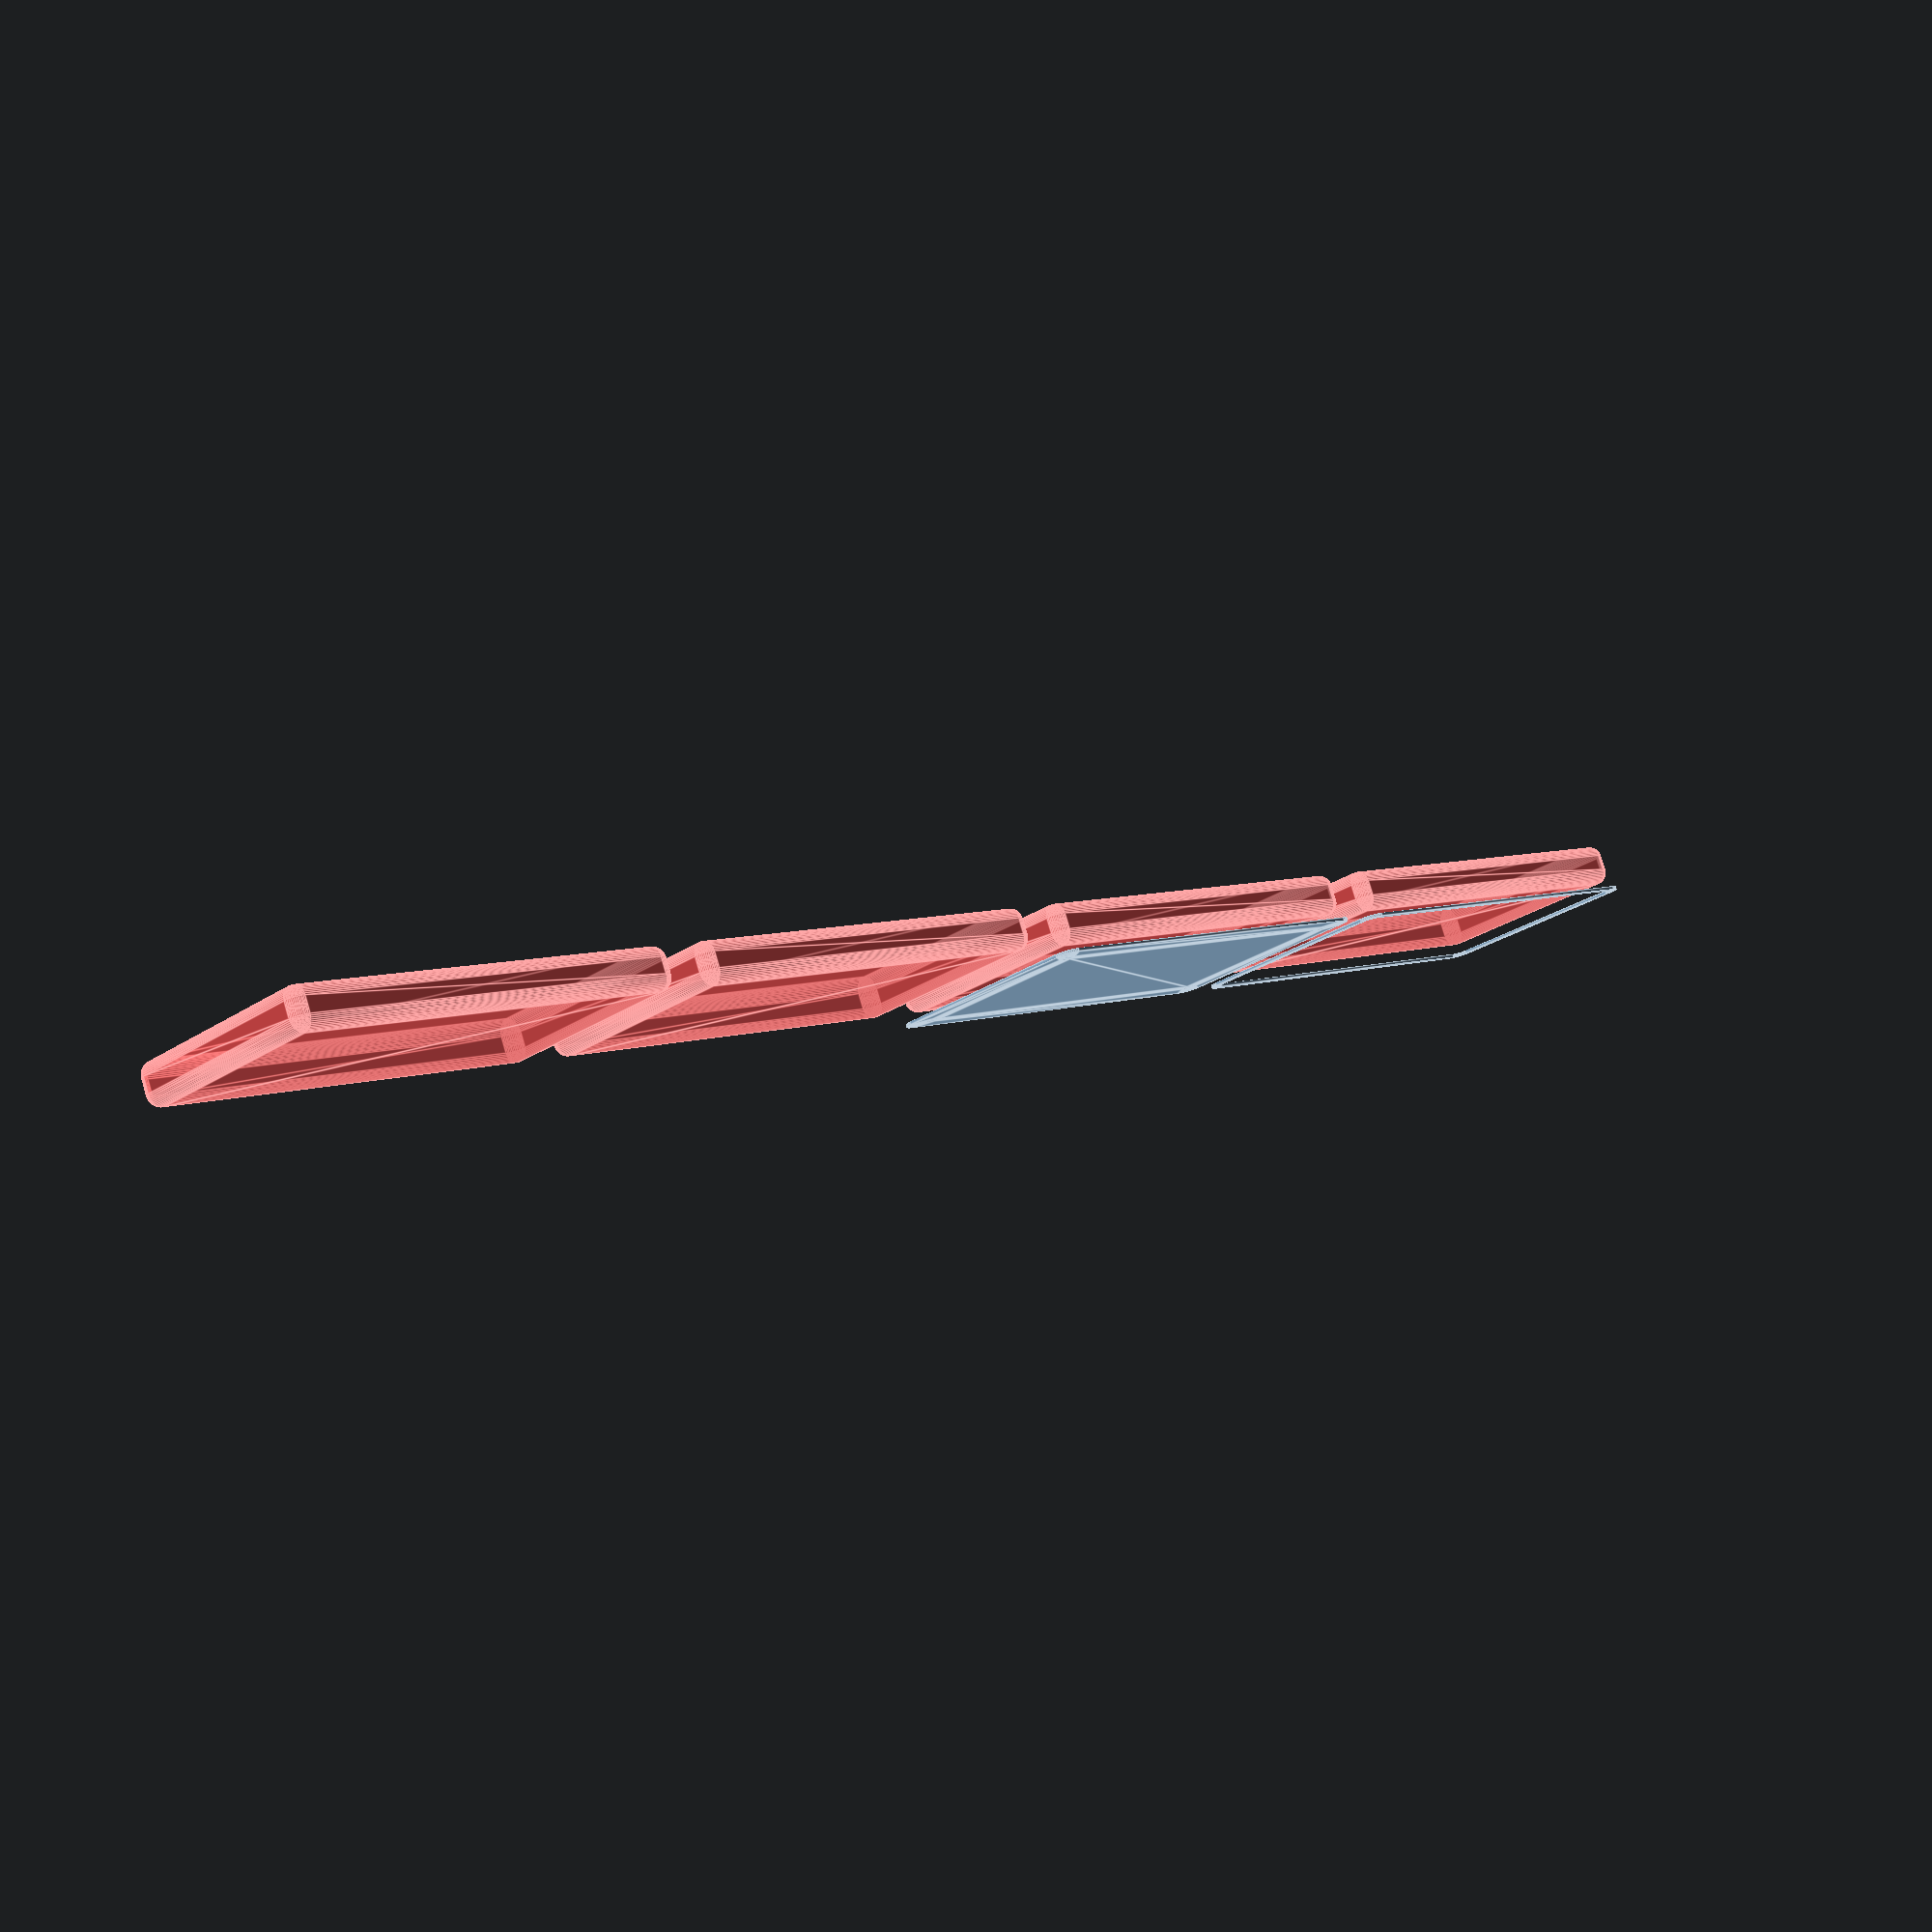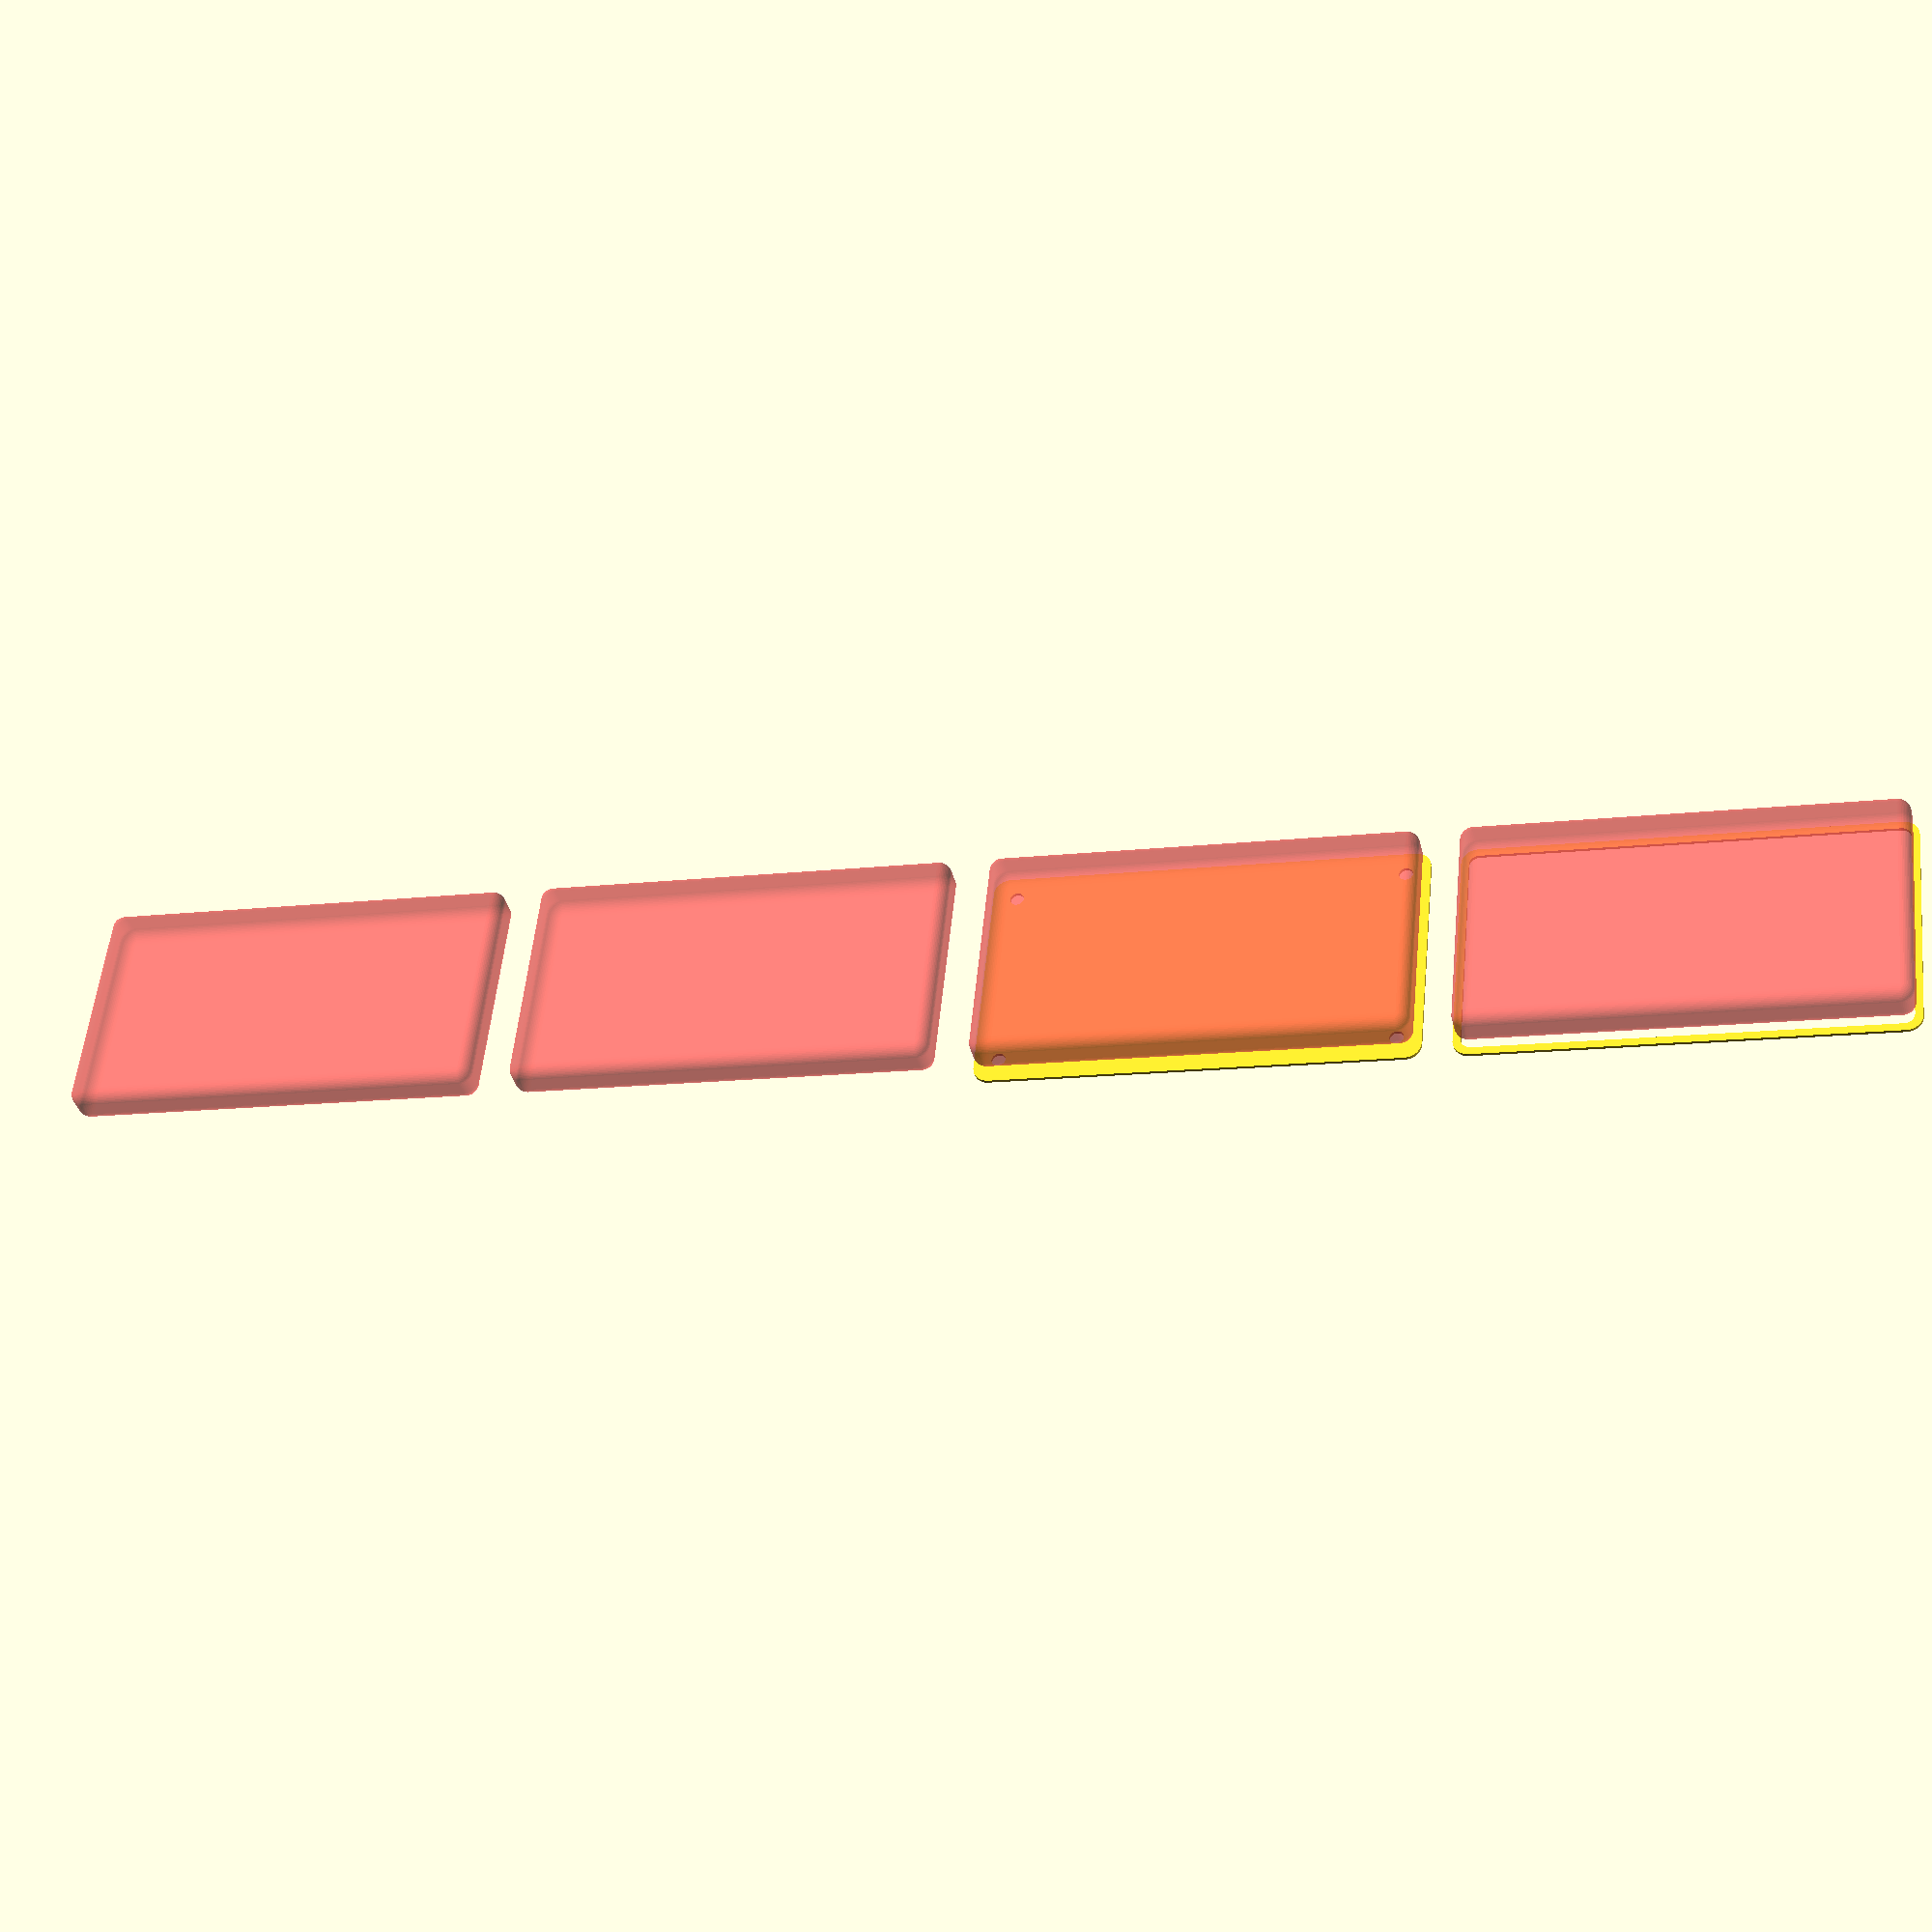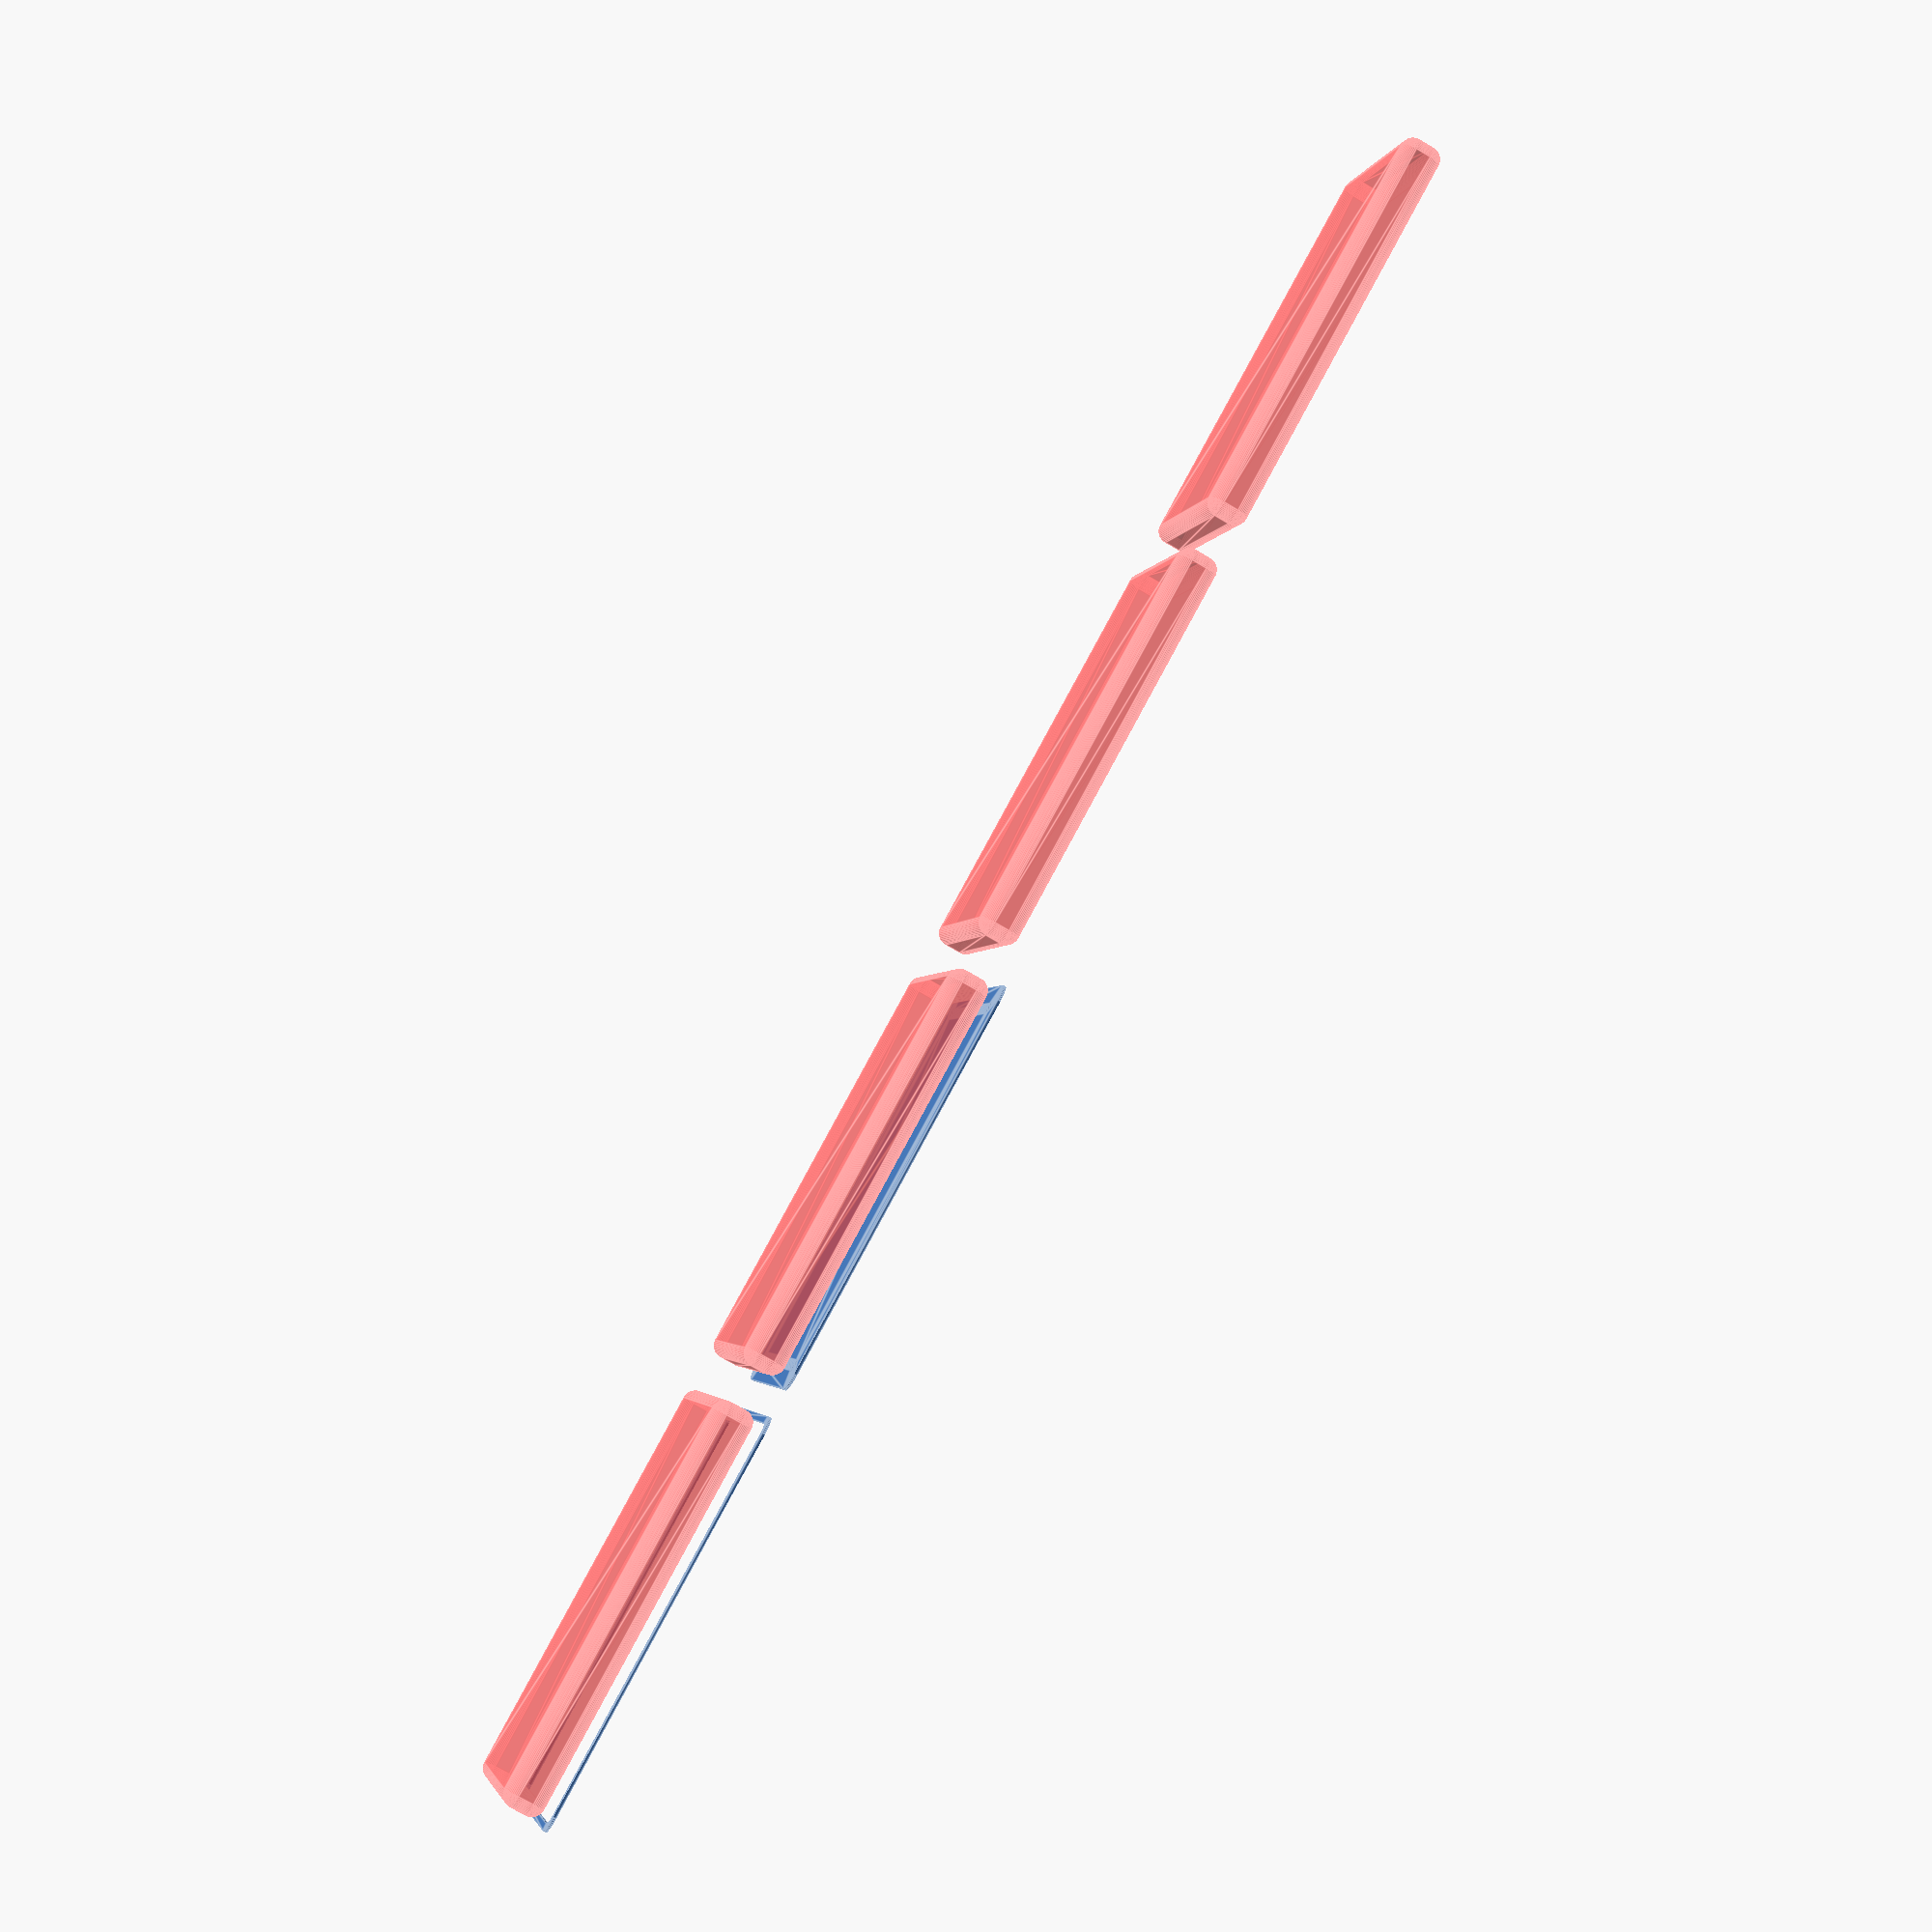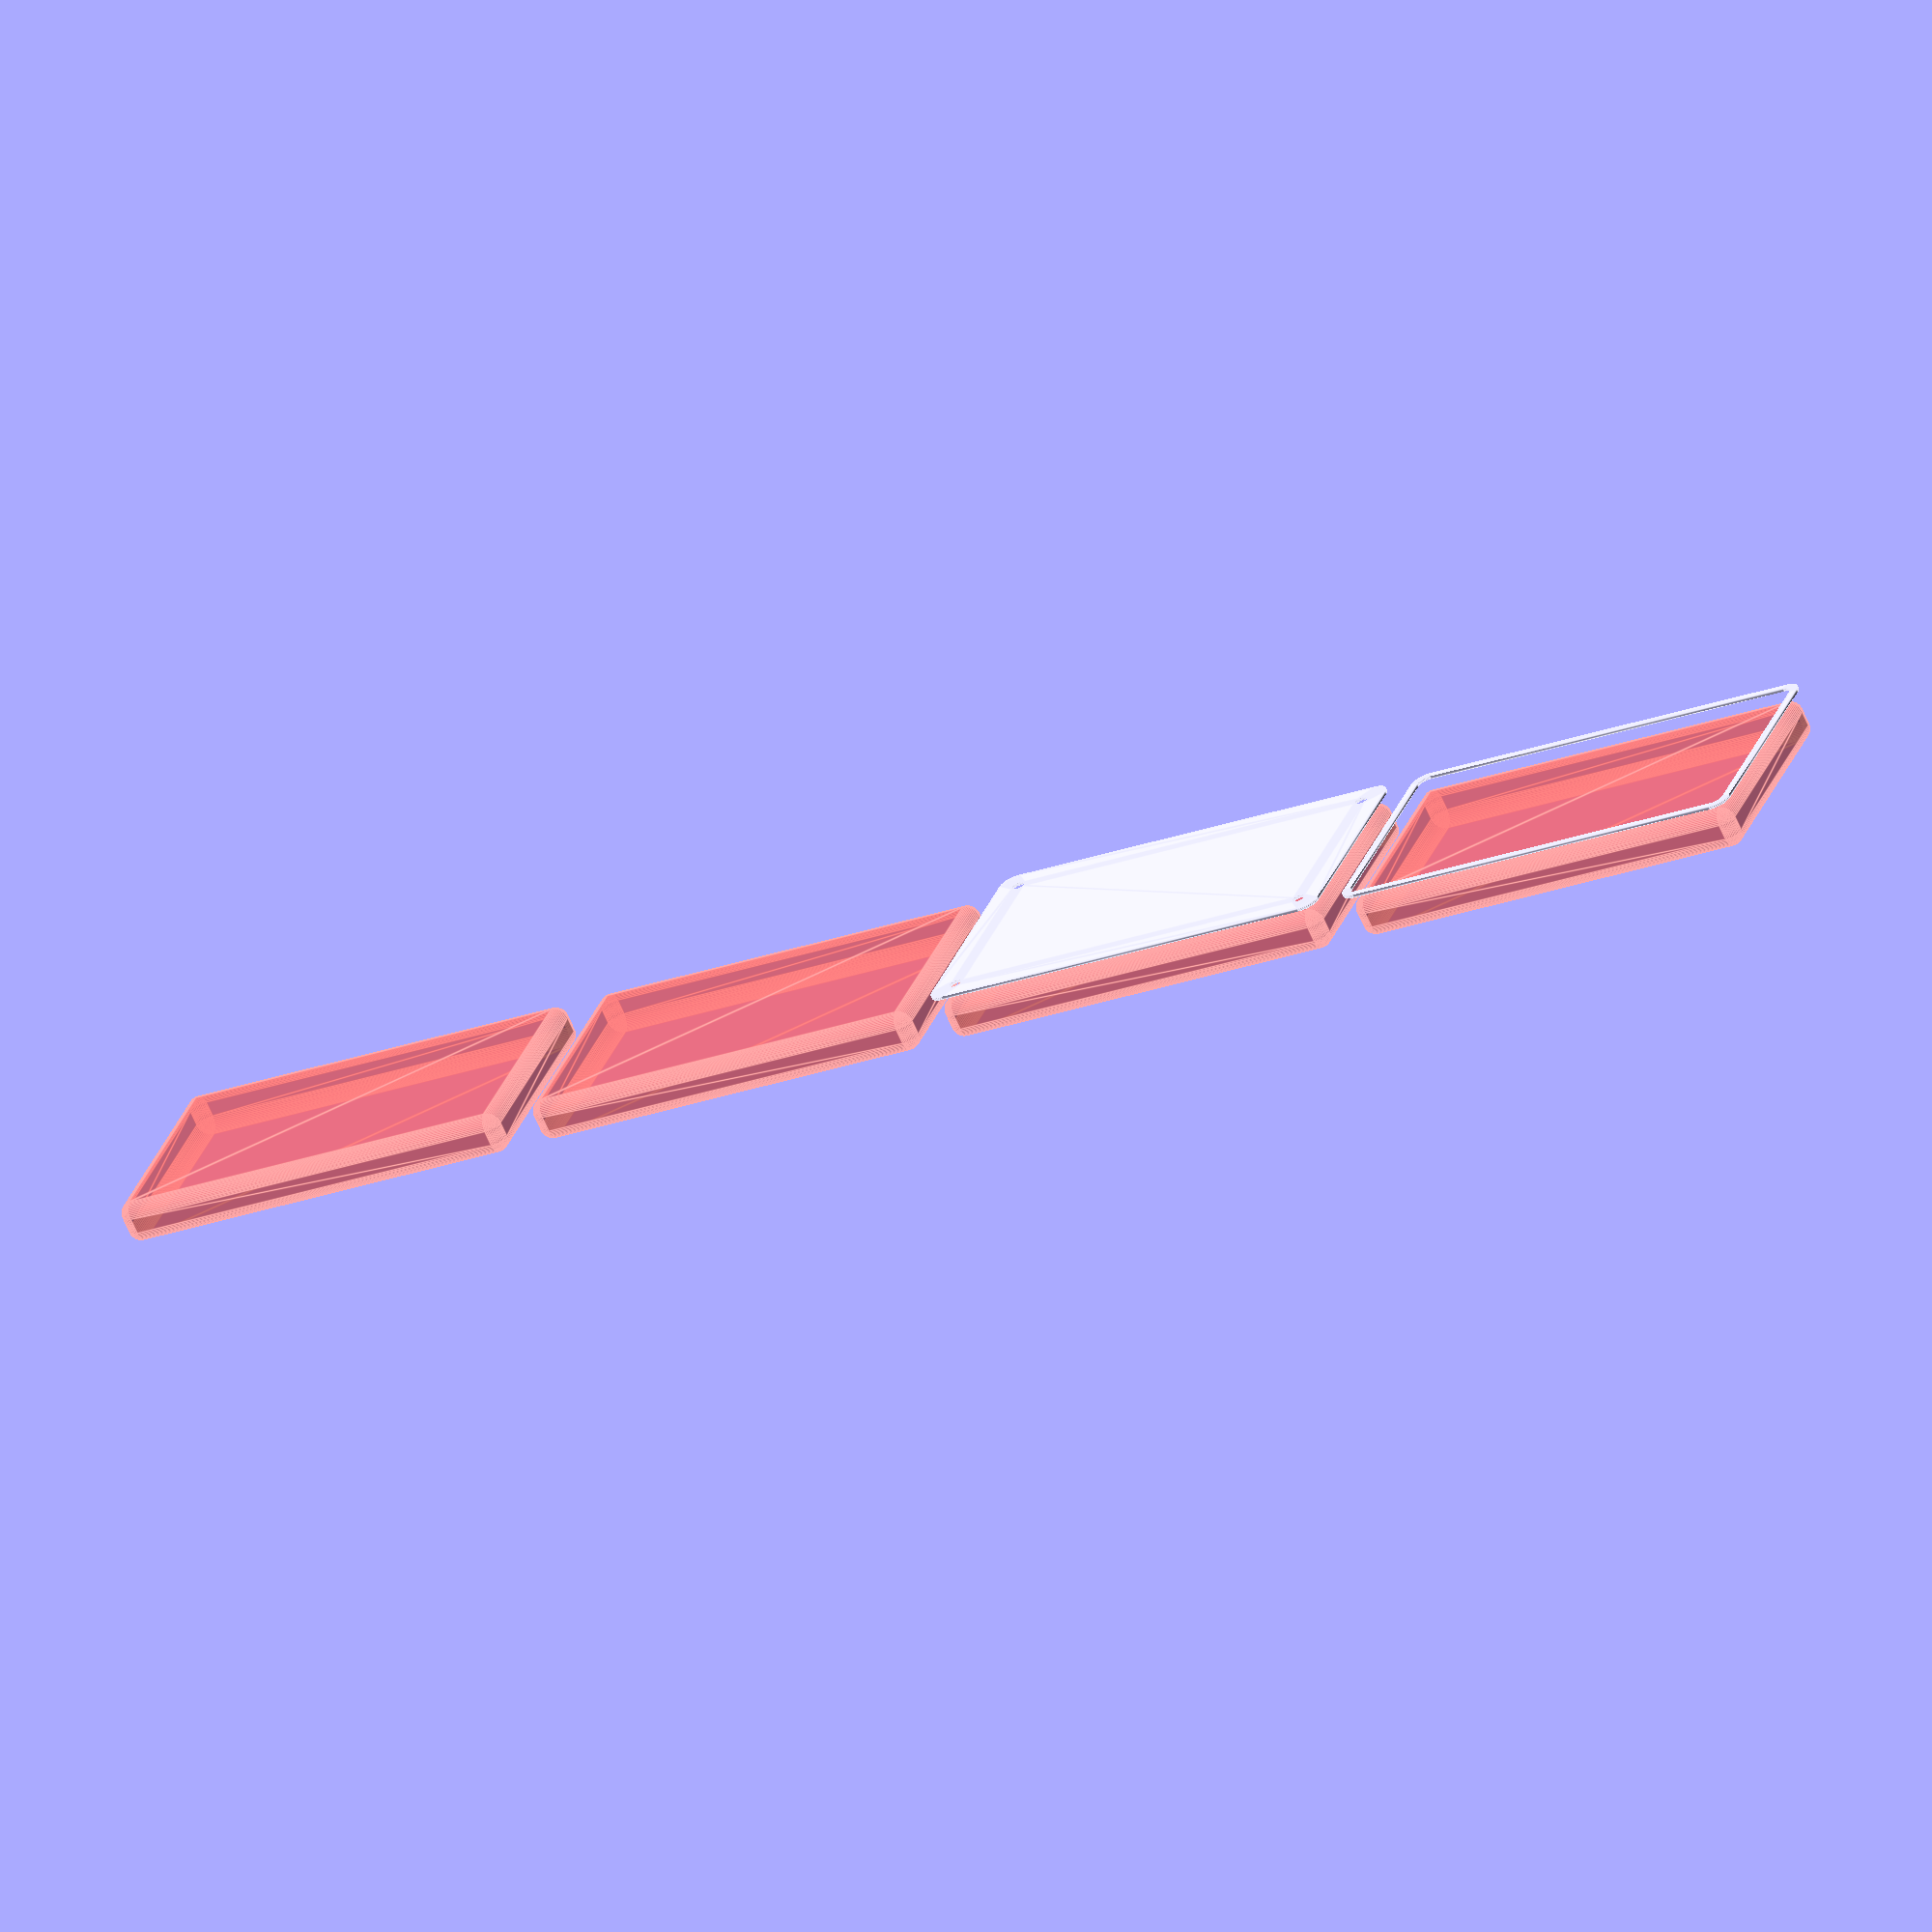
<openscad>
$fn = 50;


union() {
	translate(v = [0, 0, 0]) {
		projection() {
			intersection() {
				translate(v = [-500, -500, -4.5000000000]) {
					cube(size = [1000, 1000, 0.1000000000]);
				}
				difference() {
					union() {
						hull() {
							translate(v = [-32.5000000000, 62.5000000000, 0]) {
								cylinder(h = 12, r = 5);
							}
							translate(v = [32.5000000000, 62.5000000000, 0]) {
								cylinder(h = 12, r = 5);
							}
							translate(v = [-32.5000000000, -62.5000000000, 0]) {
								cylinder(h = 12, r = 5);
							}
							translate(v = [32.5000000000, -62.5000000000, 0]) {
								cylinder(h = 12, r = 5);
							}
						}
					}
					union() {
						translate(v = [-30.0000000000, -60.0000000000, 2]) {
							rotate(a = [0, 0, 0]) {
								difference() {
									union() {
										translate(v = [0, 0, -1.7000000000]) {
											cylinder(h = 1.7000000000, r1 = 1.5000000000, r2 = 2.4000000000);
										}
										cylinder(h = 250, r = 2.4000000000);
										translate(v = [0, 0, -6.0000000000]) {
											cylinder(h = 6, r = 1.5000000000);
										}
										translate(v = [0, 0, -6.0000000000]) {
											cylinder(h = 6, r = 1.8000000000);
										}
										translate(v = [0, 0, -6.0000000000]) {
											cylinder(h = 6, r = 1.5000000000);
										}
									}
									union();
								}
							}
						}
						translate(v = [30.0000000000, -60.0000000000, 2]) {
							rotate(a = [0, 0, 0]) {
								difference() {
									union() {
										translate(v = [0, 0, -1.7000000000]) {
											cylinder(h = 1.7000000000, r1 = 1.5000000000, r2 = 2.4000000000);
										}
										cylinder(h = 250, r = 2.4000000000);
										translate(v = [0, 0, -6.0000000000]) {
											cylinder(h = 6, r = 1.5000000000);
										}
										translate(v = [0, 0, -6.0000000000]) {
											cylinder(h = 6, r = 1.8000000000);
										}
										translate(v = [0, 0, -6.0000000000]) {
											cylinder(h = 6, r = 1.5000000000);
										}
									}
									union();
								}
							}
						}
						translate(v = [-30.0000000000, 60.0000000000, 2]) {
							rotate(a = [0, 0, 0]) {
								difference() {
									union() {
										translate(v = [0, 0, -1.7000000000]) {
											cylinder(h = 1.7000000000, r1 = 1.5000000000, r2 = 2.4000000000);
										}
										cylinder(h = 250, r = 2.4000000000);
										translate(v = [0, 0, -6.0000000000]) {
											cylinder(h = 6, r = 1.5000000000);
										}
										translate(v = [0, 0, -6.0000000000]) {
											cylinder(h = 6, r = 1.8000000000);
										}
										translate(v = [0, 0, -6.0000000000]) {
											cylinder(h = 6, r = 1.5000000000);
										}
									}
									union();
								}
							}
						}
						translate(v = [30.0000000000, 60.0000000000, 2]) {
							rotate(a = [0, 0, 0]) {
								difference() {
									union() {
										translate(v = [0, 0, -1.7000000000]) {
											cylinder(h = 1.7000000000, r1 = 1.5000000000, r2 = 2.4000000000);
										}
										cylinder(h = 250, r = 2.4000000000);
										translate(v = [0, 0, -6.0000000000]) {
											cylinder(h = 6, r = 1.5000000000);
										}
										translate(v = [0, 0, -6.0000000000]) {
											cylinder(h = 6, r = 1.8000000000);
										}
										translate(v = [0, 0, -6.0000000000]) {
											cylinder(h = 6, r = 1.5000000000);
										}
									}
									union();
								}
							}
						}
						translate(v = [0, 0, 3]) {
							#hull() {
								union() {
									translate(v = [-32.0000000000, 62.0000000000, 4]) {
										cylinder(h = 5, r = 4);
									}
									translate(v = [-32.0000000000, 62.0000000000, 4]) {
										sphere(r = 4);
									}
									translate(v = [-32.0000000000, 62.0000000000, 9]) {
										sphere(r = 4);
									}
								}
								union() {
									translate(v = [32.0000000000, 62.0000000000, 4]) {
										cylinder(h = 5, r = 4);
									}
									translate(v = [32.0000000000, 62.0000000000, 4]) {
										sphere(r = 4);
									}
									translate(v = [32.0000000000, 62.0000000000, 9]) {
										sphere(r = 4);
									}
								}
								union() {
									translate(v = [-32.0000000000, -62.0000000000, 4]) {
										cylinder(h = 5, r = 4);
									}
									translate(v = [-32.0000000000, -62.0000000000, 4]) {
										sphere(r = 4);
									}
									translate(v = [-32.0000000000, -62.0000000000, 9]) {
										sphere(r = 4);
									}
								}
								union() {
									translate(v = [32.0000000000, -62.0000000000, 4]) {
										cylinder(h = 5, r = 4);
									}
									translate(v = [32.0000000000, -62.0000000000, 4]) {
										sphere(r = 4);
									}
									translate(v = [32.0000000000, -62.0000000000, 9]) {
										sphere(r = 4);
									}
								}
							}
						}
					}
				}
			}
		}
	}
	translate(v = [0, 144, 0]) {
		projection() {
			intersection() {
				translate(v = [-500, -500, -1.5000000000]) {
					cube(size = [1000, 1000, 0.1000000000]);
				}
				difference() {
					union() {
						hull() {
							translate(v = [-32.5000000000, 62.5000000000, 0]) {
								cylinder(h = 12, r = 5);
							}
							translate(v = [32.5000000000, 62.5000000000, 0]) {
								cylinder(h = 12, r = 5);
							}
							translate(v = [-32.5000000000, -62.5000000000, 0]) {
								cylinder(h = 12, r = 5);
							}
							translate(v = [32.5000000000, -62.5000000000, 0]) {
								cylinder(h = 12, r = 5);
							}
						}
					}
					union() {
						translate(v = [-30.0000000000, -60.0000000000, 2]) {
							rotate(a = [0, 0, 0]) {
								difference() {
									union() {
										translate(v = [0, 0, -1.7000000000]) {
											cylinder(h = 1.7000000000, r1 = 1.5000000000, r2 = 2.4000000000);
										}
										cylinder(h = 250, r = 2.4000000000);
										translate(v = [0, 0, -6.0000000000]) {
											cylinder(h = 6, r = 1.5000000000);
										}
										translate(v = [0, 0, -6.0000000000]) {
											cylinder(h = 6, r = 1.8000000000);
										}
										translate(v = [0, 0, -6.0000000000]) {
											cylinder(h = 6, r = 1.5000000000);
										}
									}
									union();
								}
							}
						}
						translate(v = [30.0000000000, -60.0000000000, 2]) {
							rotate(a = [0, 0, 0]) {
								difference() {
									union() {
										translate(v = [0, 0, -1.7000000000]) {
											cylinder(h = 1.7000000000, r1 = 1.5000000000, r2 = 2.4000000000);
										}
										cylinder(h = 250, r = 2.4000000000);
										translate(v = [0, 0, -6.0000000000]) {
											cylinder(h = 6, r = 1.5000000000);
										}
										translate(v = [0, 0, -6.0000000000]) {
											cylinder(h = 6, r = 1.8000000000);
										}
										translate(v = [0, 0, -6.0000000000]) {
											cylinder(h = 6, r = 1.5000000000);
										}
									}
									union();
								}
							}
						}
						translate(v = [-30.0000000000, 60.0000000000, 2]) {
							rotate(a = [0, 0, 0]) {
								difference() {
									union() {
										translate(v = [0, 0, -1.7000000000]) {
											cylinder(h = 1.7000000000, r1 = 1.5000000000, r2 = 2.4000000000);
										}
										cylinder(h = 250, r = 2.4000000000);
										translate(v = [0, 0, -6.0000000000]) {
											cylinder(h = 6, r = 1.5000000000);
										}
										translate(v = [0, 0, -6.0000000000]) {
											cylinder(h = 6, r = 1.8000000000);
										}
										translate(v = [0, 0, -6.0000000000]) {
											cylinder(h = 6, r = 1.5000000000);
										}
									}
									union();
								}
							}
						}
						translate(v = [30.0000000000, 60.0000000000, 2]) {
							rotate(a = [0, 0, 0]) {
								difference() {
									union() {
										translate(v = [0, 0, -1.7000000000]) {
											cylinder(h = 1.7000000000, r1 = 1.5000000000, r2 = 2.4000000000);
										}
										cylinder(h = 250, r = 2.4000000000);
										translate(v = [0, 0, -6.0000000000]) {
											cylinder(h = 6, r = 1.5000000000);
										}
										translate(v = [0, 0, -6.0000000000]) {
											cylinder(h = 6, r = 1.8000000000);
										}
										translate(v = [0, 0, -6.0000000000]) {
											cylinder(h = 6, r = 1.5000000000);
										}
									}
									union();
								}
							}
						}
						translate(v = [0, 0, 3]) {
							#hull() {
								union() {
									translate(v = [-32.0000000000, 62.0000000000, 4]) {
										cylinder(h = 5, r = 4);
									}
									translate(v = [-32.0000000000, 62.0000000000, 4]) {
										sphere(r = 4);
									}
									translate(v = [-32.0000000000, 62.0000000000, 9]) {
										sphere(r = 4);
									}
								}
								union() {
									translate(v = [32.0000000000, 62.0000000000, 4]) {
										cylinder(h = 5, r = 4);
									}
									translate(v = [32.0000000000, 62.0000000000, 4]) {
										sphere(r = 4);
									}
									translate(v = [32.0000000000, 62.0000000000, 9]) {
										sphere(r = 4);
									}
								}
								union() {
									translate(v = [-32.0000000000, -62.0000000000, 4]) {
										cylinder(h = 5, r = 4);
									}
									translate(v = [-32.0000000000, -62.0000000000, 4]) {
										sphere(r = 4);
									}
									translate(v = [-32.0000000000, -62.0000000000, 9]) {
										sphere(r = 4);
									}
								}
								union() {
									translate(v = [32.0000000000, -62.0000000000, 4]) {
										cylinder(h = 5, r = 4);
									}
									translate(v = [32.0000000000, -62.0000000000, 4]) {
										sphere(r = 4);
									}
									translate(v = [32.0000000000, -62.0000000000, 9]) {
										sphere(r = 4);
									}
								}
							}
						}
					}
				}
			}
		}
	}
	translate(v = [0, 288, 0]) {
		projection() {
			intersection() {
				translate(v = [-500, -500, 1.5000000000]) {
					cube(size = [1000, 1000, 0.1000000000]);
				}
				difference() {
					union() {
						hull() {
							translate(v = [-32.5000000000, 62.5000000000, 0]) {
								cylinder(h = 12, r = 5);
							}
							translate(v = [32.5000000000, 62.5000000000, 0]) {
								cylinder(h = 12, r = 5);
							}
							translate(v = [-32.5000000000, -62.5000000000, 0]) {
								cylinder(h = 12, r = 5);
							}
							translate(v = [32.5000000000, -62.5000000000, 0]) {
								cylinder(h = 12, r = 5);
							}
						}
					}
					union() {
						translate(v = [-30.0000000000, -60.0000000000, 2]) {
							rotate(a = [0, 0, 0]) {
								difference() {
									union() {
										translate(v = [0, 0, -1.7000000000]) {
											cylinder(h = 1.7000000000, r1 = 1.5000000000, r2 = 2.4000000000);
										}
										cylinder(h = 250, r = 2.4000000000);
										translate(v = [0, 0, -6.0000000000]) {
											cylinder(h = 6, r = 1.5000000000);
										}
										translate(v = [0, 0, -6.0000000000]) {
											cylinder(h = 6, r = 1.8000000000);
										}
										translate(v = [0, 0, -6.0000000000]) {
											cylinder(h = 6, r = 1.5000000000);
										}
									}
									union();
								}
							}
						}
						translate(v = [30.0000000000, -60.0000000000, 2]) {
							rotate(a = [0, 0, 0]) {
								difference() {
									union() {
										translate(v = [0, 0, -1.7000000000]) {
											cylinder(h = 1.7000000000, r1 = 1.5000000000, r2 = 2.4000000000);
										}
										cylinder(h = 250, r = 2.4000000000);
										translate(v = [0, 0, -6.0000000000]) {
											cylinder(h = 6, r = 1.5000000000);
										}
										translate(v = [0, 0, -6.0000000000]) {
											cylinder(h = 6, r = 1.8000000000);
										}
										translate(v = [0, 0, -6.0000000000]) {
											cylinder(h = 6, r = 1.5000000000);
										}
									}
									union();
								}
							}
						}
						translate(v = [-30.0000000000, 60.0000000000, 2]) {
							rotate(a = [0, 0, 0]) {
								difference() {
									union() {
										translate(v = [0, 0, -1.7000000000]) {
											cylinder(h = 1.7000000000, r1 = 1.5000000000, r2 = 2.4000000000);
										}
										cylinder(h = 250, r = 2.4000000000);
										translate(v = [0, 0, -6.0000000000]) {
											cylinder(h = 6, r = 1.5000000000);
										}
										translate(v = [0, 0, -6.0000000000]) {
											cylinder(h = 6, r = 1.8000000000);
										}
										translate(v = [0, 0, -6.0000000000]) {
											cylinder(h = 6, r = 1.5000000000);
										}
									}
									union();
								}
							}
						}
						translate(v = [30.0000000000, 60.0000000000, 2]) {
							rotate(a = [0, 0, 0]) {
								difference() {
									union() {
										translate(v = [0, 0, -1.7000000000]) {
											cylinder(h = 1.7000000000, r1 = 1.5000000000, r2 = 2.4000000000);
										}
										cylinder(h = 250, r = 2.4000000000);
										translate(v = [0, 0, -6.0000000000]) {
											cylinder(h = 6, r = 1.5000000000);
										}
										translate(v = [0, 0, -6.0000000000]) {
											cylinder(h = 6, r = 1.8000000000);
										}
										translate(v = [0, 0, -6.0000000000]) {
											cylinder(h = 6, r = 1.5000000000);
										}
									}
									union();
								}
							}
						}
						translate(v = [0, 0, 3]) {
							#hull() {
								union() {
									translate(v = [-32.0000000000, 62.0000000000, 4]) {
										cylinder(h = 5, r = 4);
									}
									translate(v = [-32.0000000000, 62.0000000000, 4]) {
										sphere(r = 4);
									}
									translate(v = [-32.0000000000, 62.0000000000, 9]) {
										sphere(r = 4);
									}
								}
								union() {
									translate(v = [32.0000000000, 62.0000000000, 4]) {
										cylinder(h = 5, r = 4);
									}
									translate(v = [32.0000000000, 62.0000000000, 4]) {
										sphere(r = 4);
									}
									translate(v = [32.0000000000, 62.0000000000, 9]) {
										sphere(r = 4);
									}
								}
								union() {
									translate(v = [-32.0000000000, -62.0000000000, 4]) {
										cylinder(h = 5, r = 4);
									}
									translate(v = [-32.0000000000, -62.0000000000, 4]) {
										sphere(r = 4);
									}
									translate(v = [-32.0000000000, -62.0000000000, 9]) {
										sphere(r = 4);
									}
								}
								union() {
									translate(v = [32.0000000000, -62.0000000000, 4]) {
										cylinder(h = 5, r = 4);
									}
									translate(v = [32.0000000000, -62.0000000000, 4]) {
										sphere(r = 4);
									}
									translate(v = [32.0000000000, -62.0000000000, 9]) {
										sphere(r = 4);
									}
								}
							}
						}
					}
				}
			}
		}
	}
	translate(v = [0, 432, 0]) {
		projection() {
			intersection() {
				translate(v = [-500, -500, 4.5000000000]) {
					cube(size = [1000, 1000, 0.1000000000]);
				}
				difference() {
					union() {
						hull() {
							translate(v = [-32.5000000000, 62.5000000000, 0]) {
								cylinder(h = 12, r = 5);
							}
							translate(v = [32.5000000000, 62.5000000000, 0]) {
								cylinder(h = 12, r = 5);
							}
							translate(v = [-32.5000000000, -62.5000000000, 0]) {
								cylinder(h = 12, r = 5);
							}
							translate(v = [32.5000000000, -62.5000000000, 0]) {
								cylinder(h = 12, r = 5);
							}
						}
					}
					union() {
						translate(v = [-30.0000000000, -60.0000000000, 2]) {
							rotate(a = [0, 0, 0]) {
								difference() {
									union() {
										translate(v = [0, 0, -1.7000000000]) {
											cylinder(h = 1.7000000000, r1 = 1.5000000000, r2 = 2.4000000000);
										}
										cylinder(h = 250, r = 2.4000000000);
										translate(v = [0, 0, -6.0000000000]) {
											cylinder(h = 6, r = 1.5000000000);
										}
										translate(v = [0, 0, -6.0000000000]) {
											cylinder(h = 6, r = 1.8000000000);
										}
										translate(v = [0, 0, -6.0000000000]) {
											cylinder(h = 6, r = 1.5000000000);
										}
									}
									union();
								}
							}
						}
						translate(v = [30.0000000000, -60.0000000000, 2]) {
							rotate(a = [0, 0, 0]) {
								difference() {
									union() {
										translate(v = [0, 0, -1.7000000000]) {
											cylinder(h = 1.7000000000, r1 = 1.5000000000, r2 = 2.4000000000);
										}
										cylinder(h = 250, r = 2.4000000000);
										translate(v = [0, 0, -6.0000000000]) {
											cylinder(h = 6, r = 1.5000000000);
										}
										translate(v = [0, 0, -6.0000000000]) {
											cylinder(h = 6, r = 1.8000000000);
										}
										translate(v = [0, 0, -6.0000000000]) {
											cylinder(h = 6, r = 1.5000000000);
										}
									}
									union();
								}
							}
						}
						translate(v = [-30.0000000000, 60.0000000000, 2]) {
							rotate(a = [0, 0, 0]) {
								difference() {
									union() {
										translate(v = [0, 0, -1.7000000000]) {
											cylinder(h = 1.7000000000, r1 = 1.5000000000, r2 = 2.4000000000);
										}
										cylinder(h = 250, r = 2.4000000000);
										translate(v = [0, 0, -6.0000000000]) {
											cylinder(h = 6, r = 1.5000000000);
										}
										translate(v = [0, 0, -6.0000000000]) {
											cylinder(h = 6, r = 1.8000000000);
										}
										translate(v = [0, 0, -6.0000000000]) {
											cylinder(h = 6, r = 1.5000000000);
										}
									}
									union();
								}
							}
						}
						translate(v = [30.0000000000, 60.0000000000, 2]) {
							rotate(a = [0, 0, 0]) {
								difference() {
									union() {
										translate(v = [0, 0, -1.7000000000]) {
											cylinder(h = 1.7000000000, r1 = 1.5000000000, r2 = 2.4000000000);
										}
										cylinder(h = 250, r = 2.4000000000);
										translate(v = [0, 0, -6.0000000000]) {
											cylinder(h = 6, r = 1.5000000000);
										}
										translate(v = [0, 0, -6.0000000000]) {
											cylinder(h = 6, r = 1.8000000000);
										}
										translate(v = [0, 0, -6.0000000000]) {
											cylinder(h = 6, r = 1.5000000000);
										}
									}
									union();
								}
							}
						}
						translate(v = [0, 0, 3]) {
							#hull() {
								union() {
									translate(v = [-32.0000000000, 62.0000000000, 4]) {
										cylinder(h = 5, r = 4);
									}
									translate(v = [-32.0000000000, 62.0000000000, 4]) {
										sphere(r = 4);
									}
									translate(v = [-32.0000000000, 62.0000000000, 9]) {
										sphere(r = 4);
									}
								}
								union() {
									translate(v = [32.0000000000, 62.0000000000, 4]) {
										cylinder(h = 5, r = 4);
									}
									translate(v = [32.0000000000, 62.0000000000, 4]) {
										sphere(r = 4);
									}
									translate(v = [32.0000000000, 62.0000000000, 9]) {
										sphere(r = 4);
									}
								}
								union() {
									translate(v = [-32.0000000000, -62.0000000000, 4]) {
										cylinder(h = 5, r = 4);
									}
									translate(v = [-32.0000000000, -62.0000000000, 4]) {
										sphere(r = 4);
									}
									translate(v = [-32.0000000000, -62.0000000000, 9]) {
										sphere(r = 4);
									}
								}
								union() {
									translate(v = [32.0000000000, -62.0000000000, 4]) {
										cylinder(h = 5, r = 4);
									}
									translate(v = [32.0000000000, -62.0000000000, 4]) {
										sphere(r = 4);
									}
									translate(v = [32.0000000000, -62.0000000000, 9]) {
										sphere(r = 4);
									}
								}
							}
						}
					}
				}
			}
		}
	}
}
</openscad>
<views>
elev=279.7 azim=225.7 roll=163.7 proj=p view=edges
elev=37.3 azim=95.8 roll=13.4 proj=p view=wireframe
elev=253.6 azim=68.4 roll=120.7 proj=p view=edges
elev=247.2 azim=69.9 roll=336.4 proj=o view=edges
</views>
